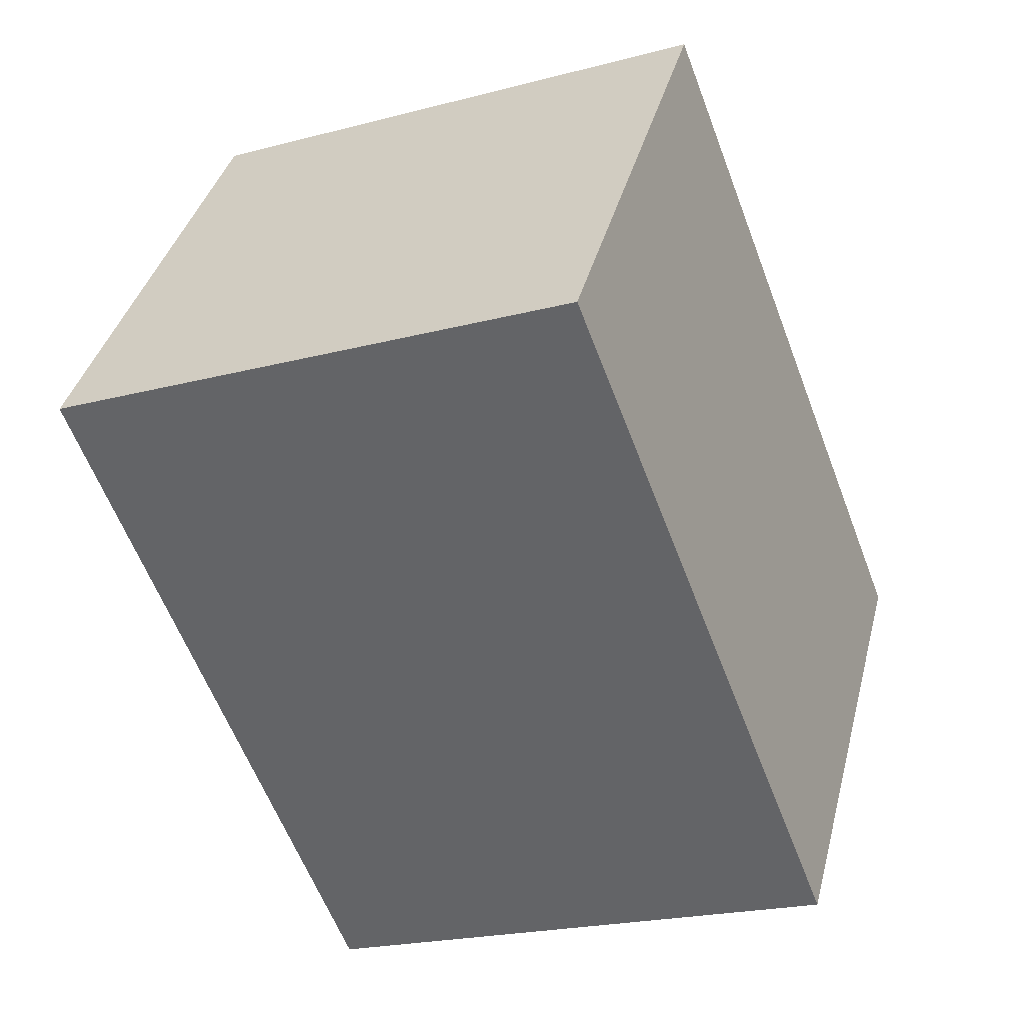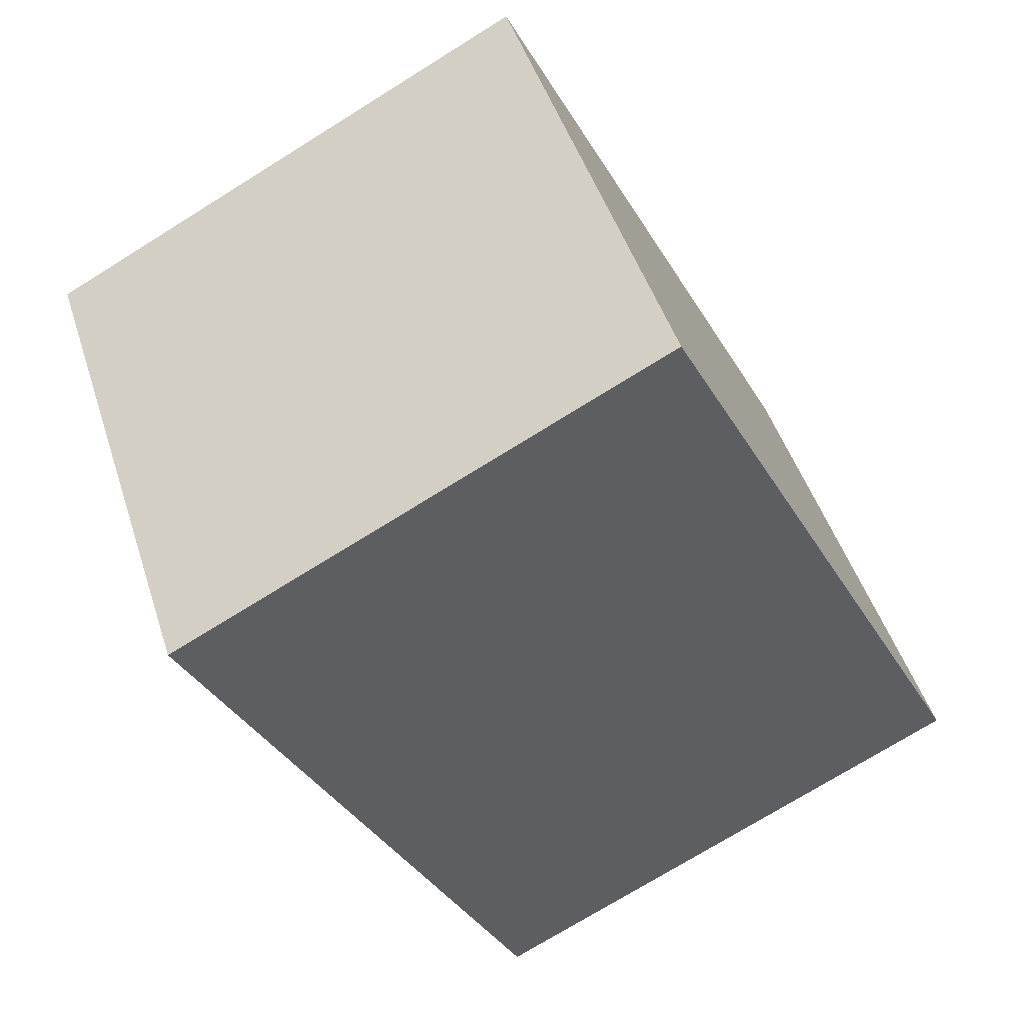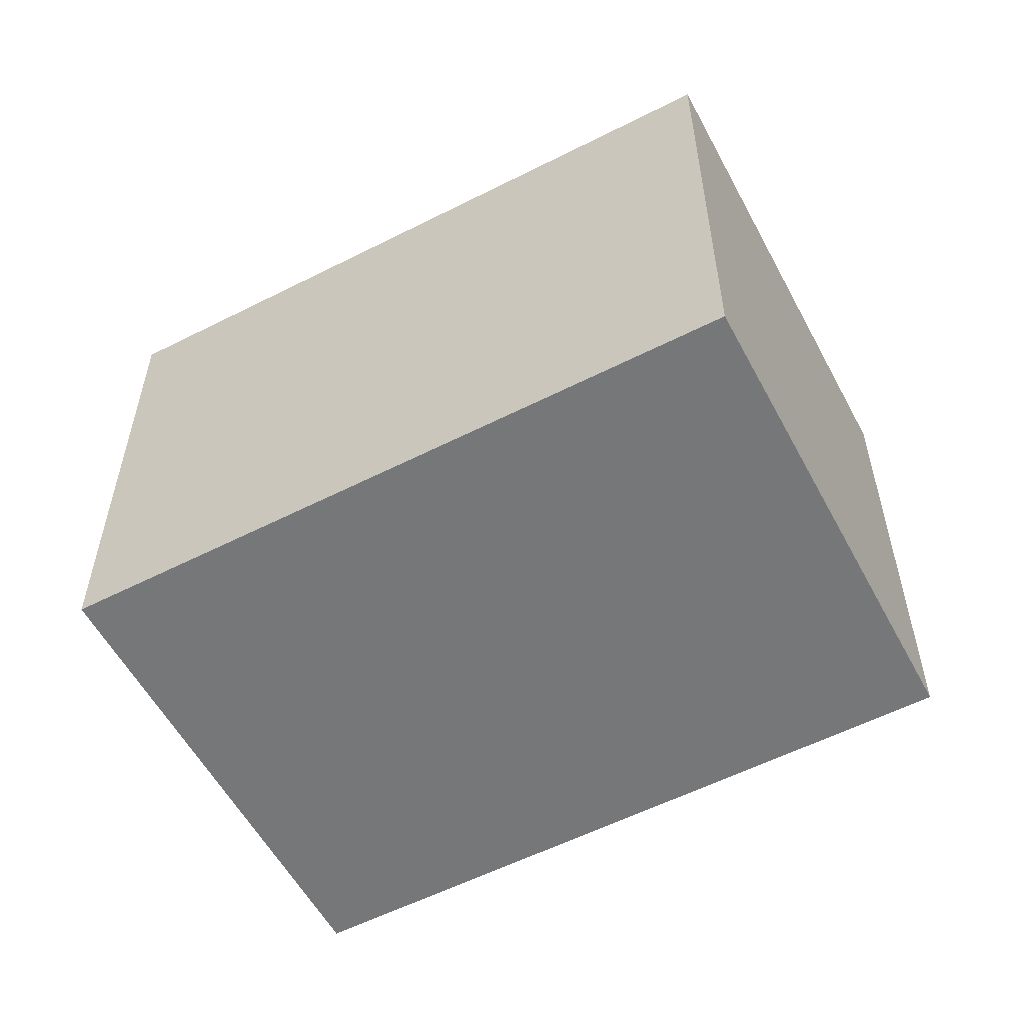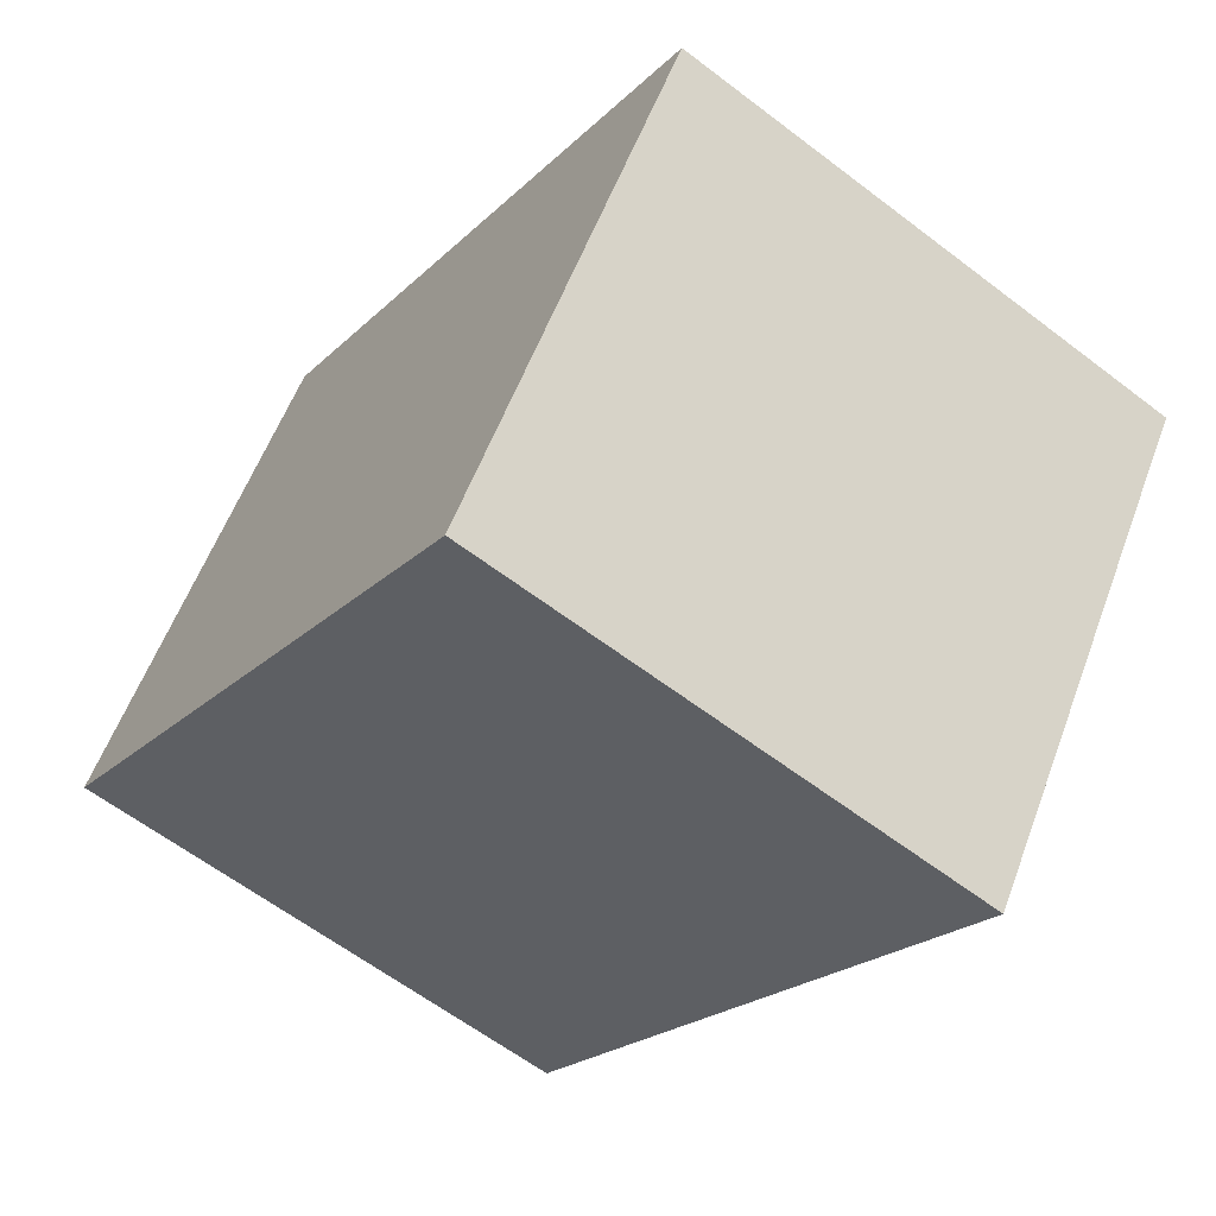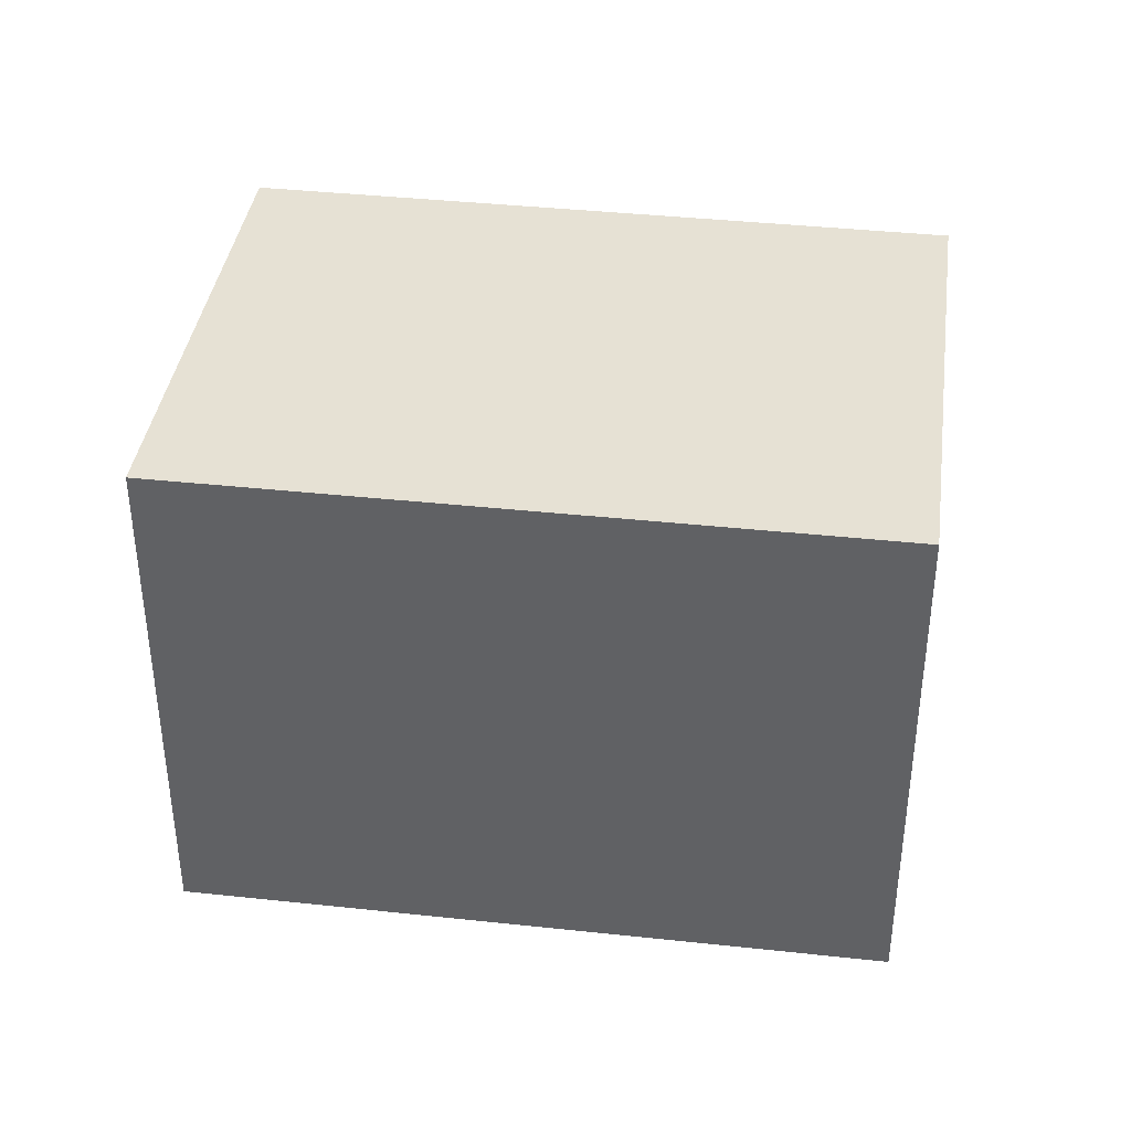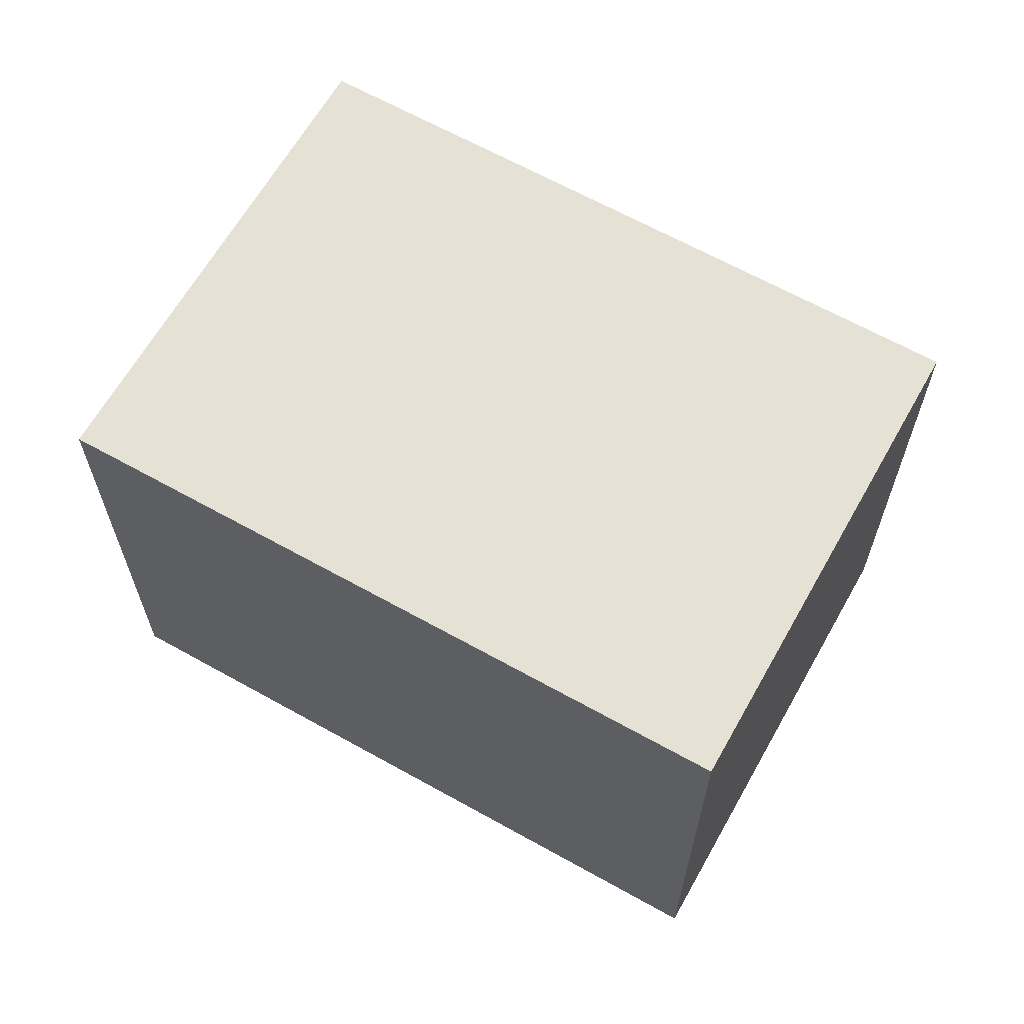
<metadata>
{"format":"obj","ext":"obj","renderer":"f3d","projection":"perspective","resolution":1024,"background":"white","views":[{"elev":-21.6,"azim":-65.0,"up":"+Z"},{"elev":-73.5,"azim":121.9,"up":"+Z"},{"elev":-57.0,"azim":62.2,"up":"+Y"},{"elev":-61.4,"azim":52.1,"up":"+Z"},{"elev":39.2,"azim":42.0,"up":"+Y"},{"elev":64.9,"azim":63.7,"up":"+Y"}]}
</metadata>
<code>
v  0 1.903 1.165e-16
v  3.136 1.903 0.053
v  2.114 1.903 -1.444
v  1.012 1.903 1.504
v  3.136 -3.245e-18 0.053
v  2.114 8.842e-17 -1.444
v  0 0 0
v  1.012 -9.209e-17 1.504
g defaultobject
f 1 2 3
f 2 1 4
f 5 3 2
f 3 5 6
f 6 1 3
f 1 6 7
f 7 4 1
f 4 7 8
f 8 2 4
f 2 8 5
f 5 7 6
f 7 5 8

</code>
